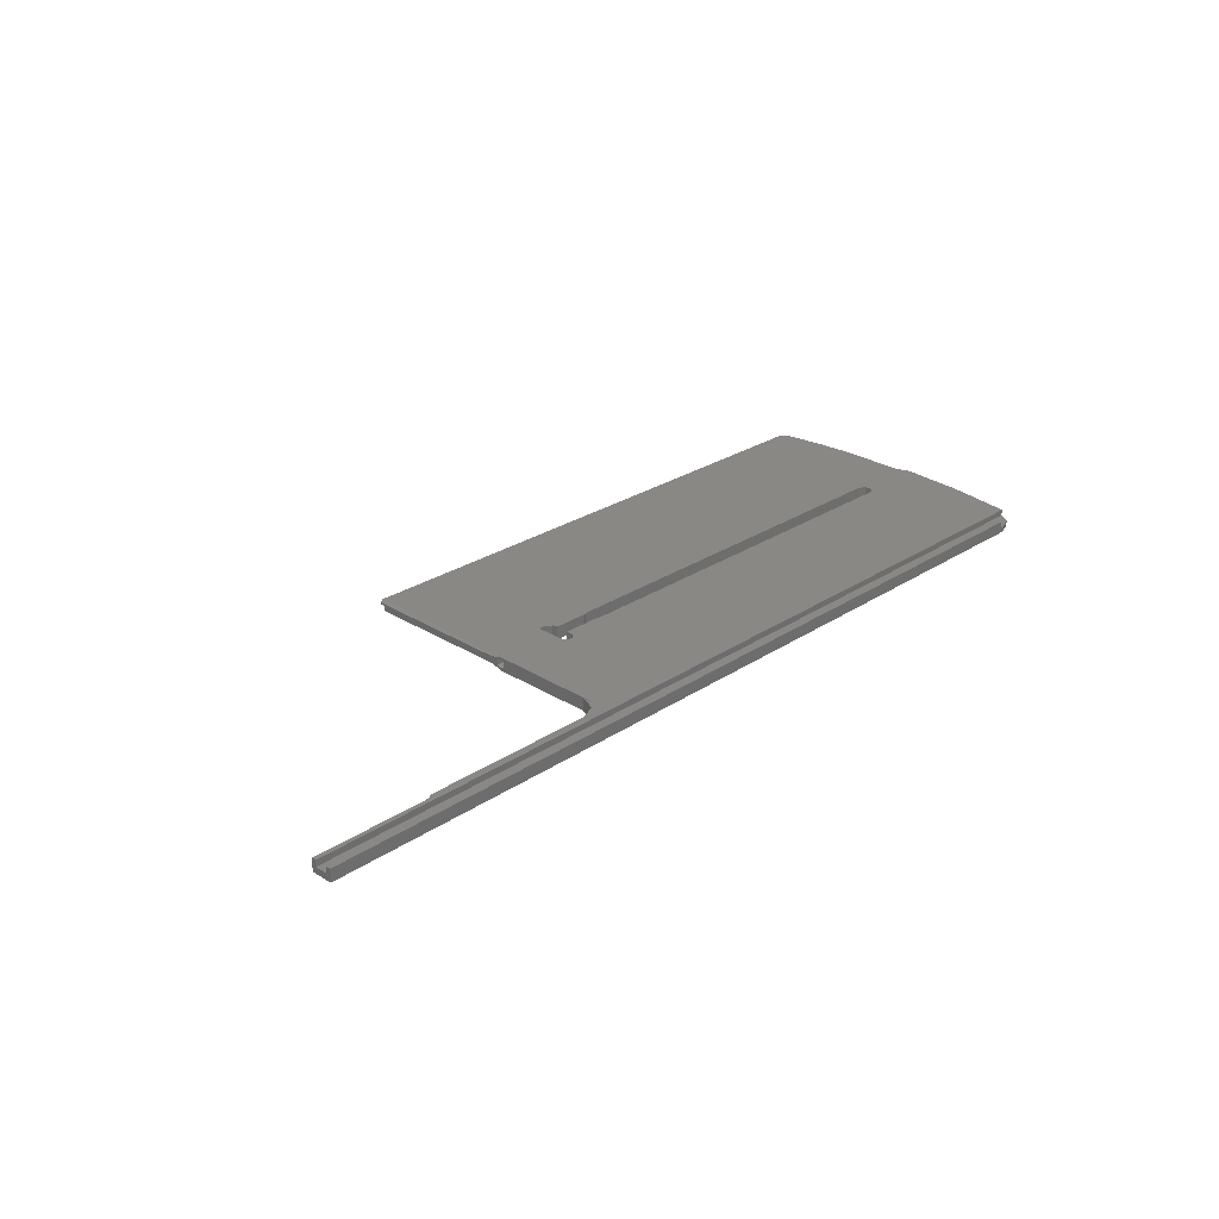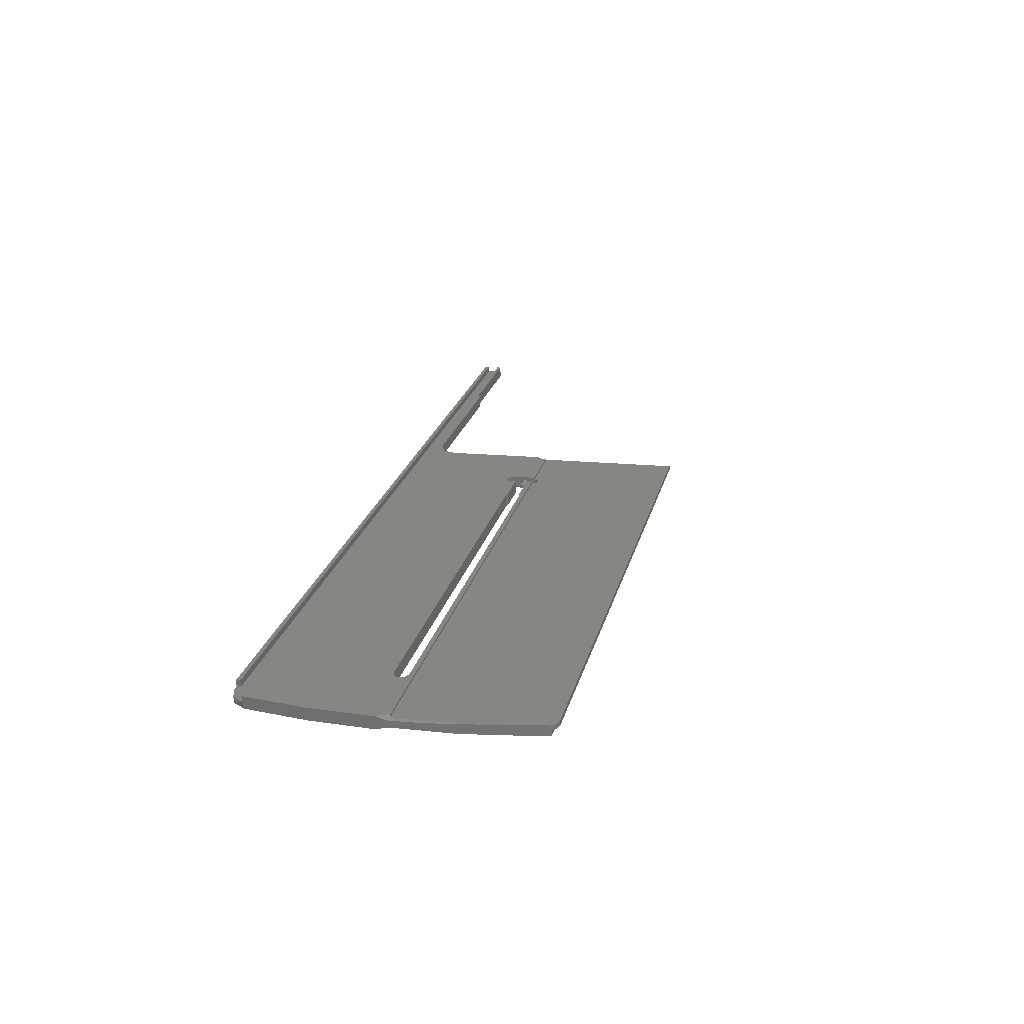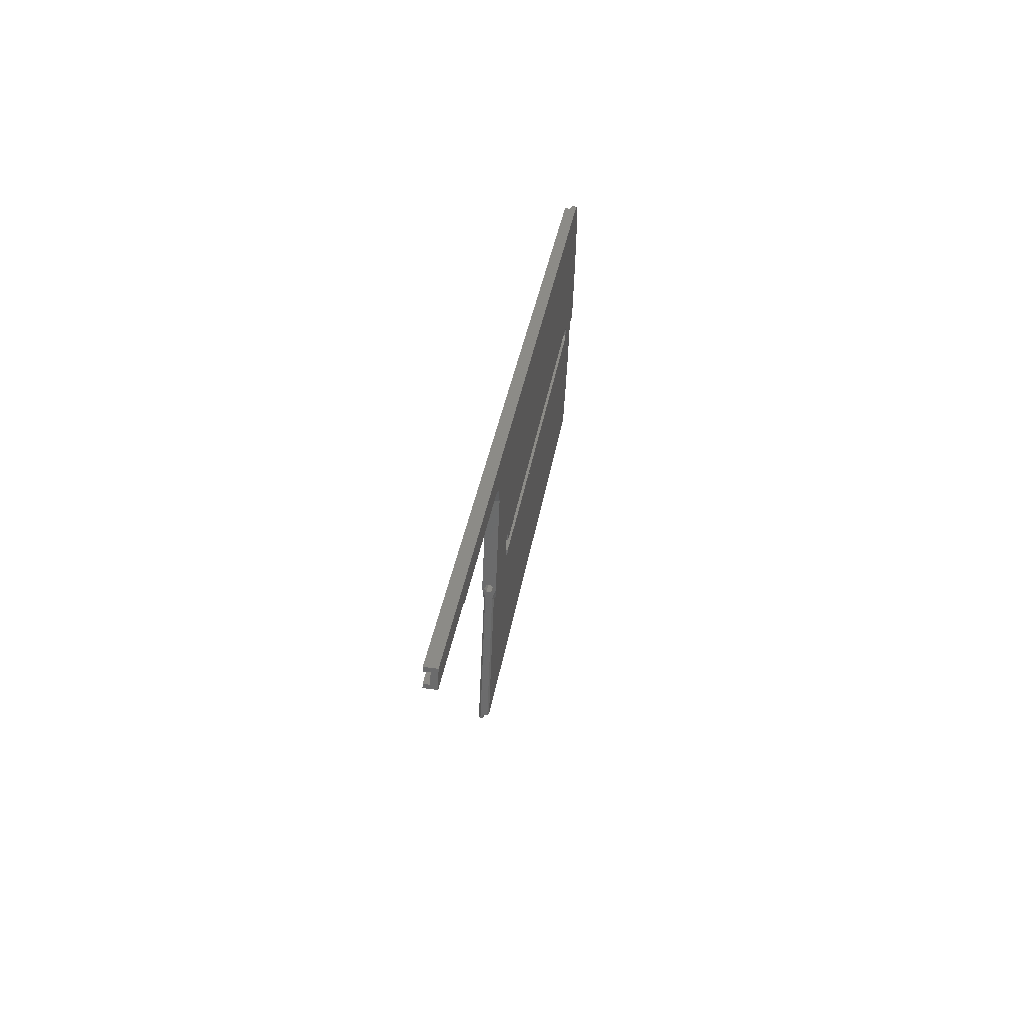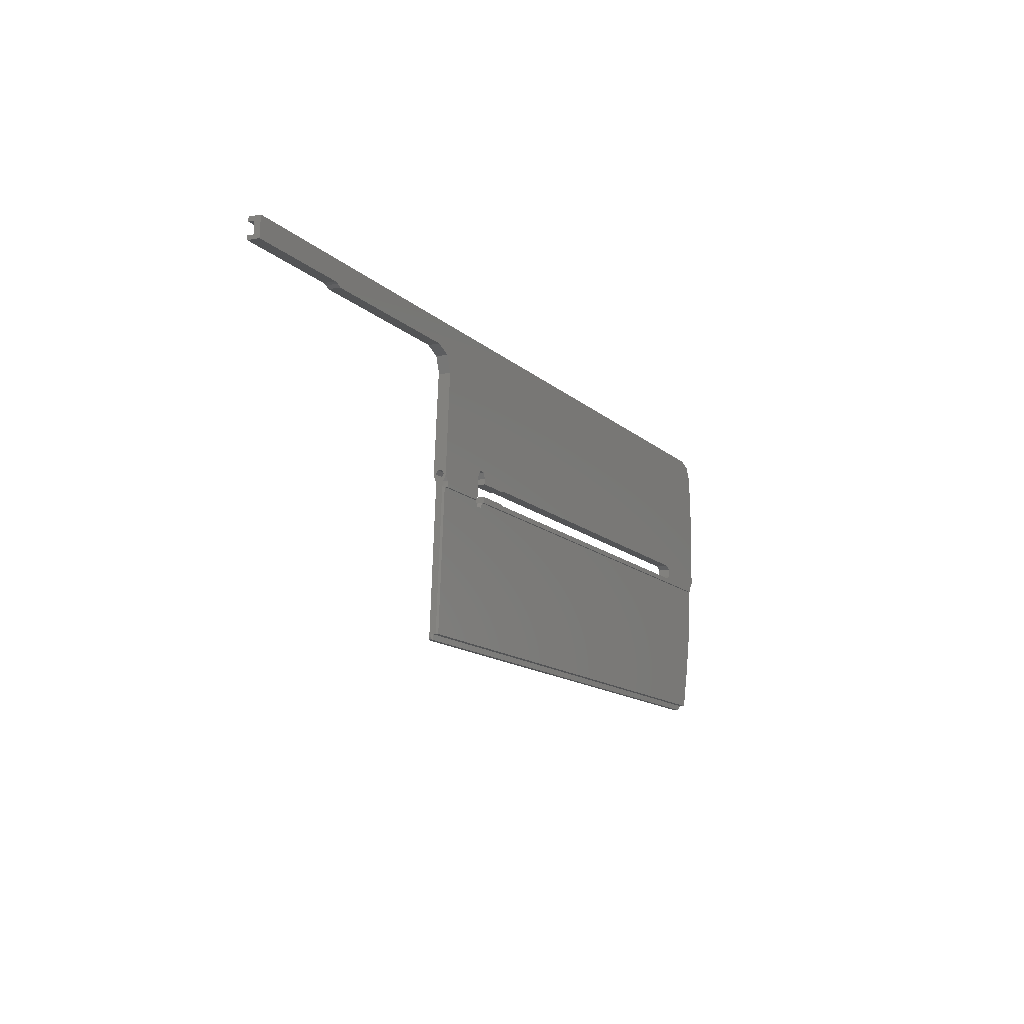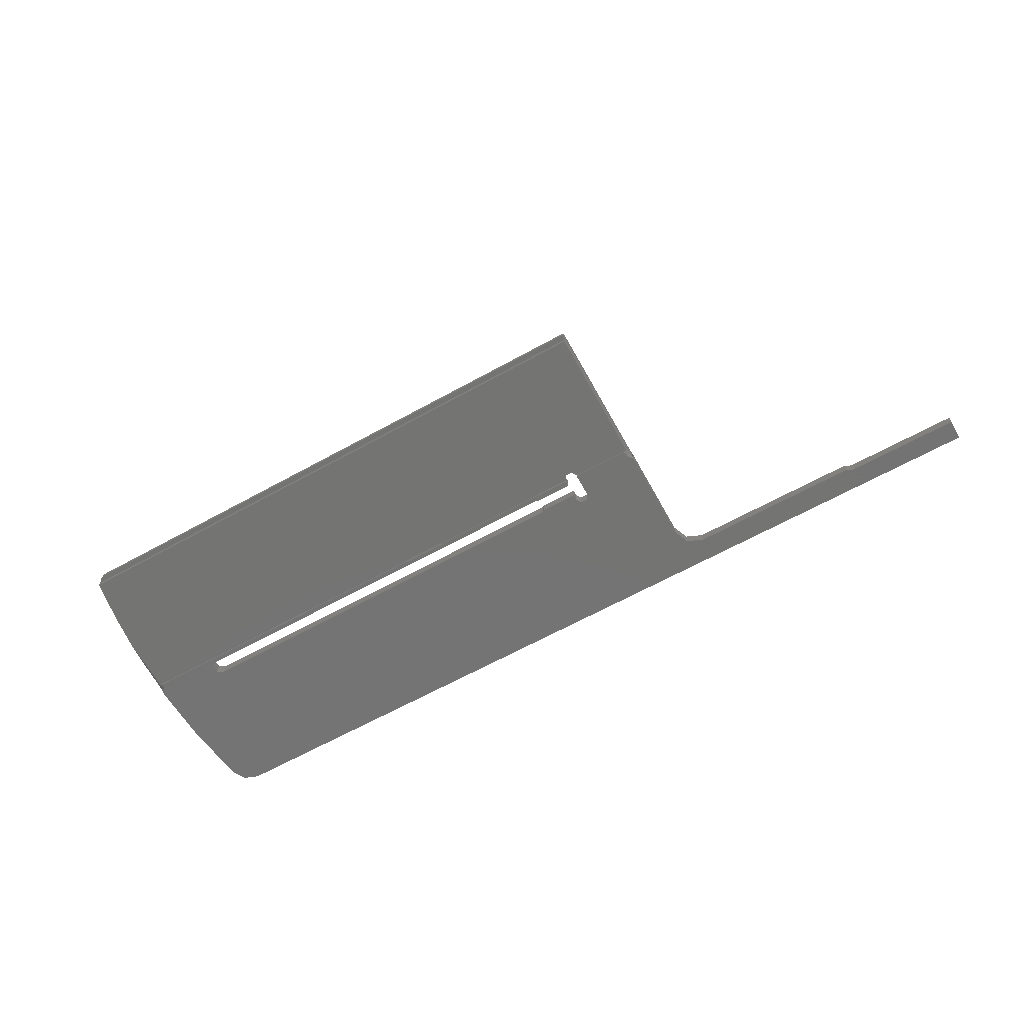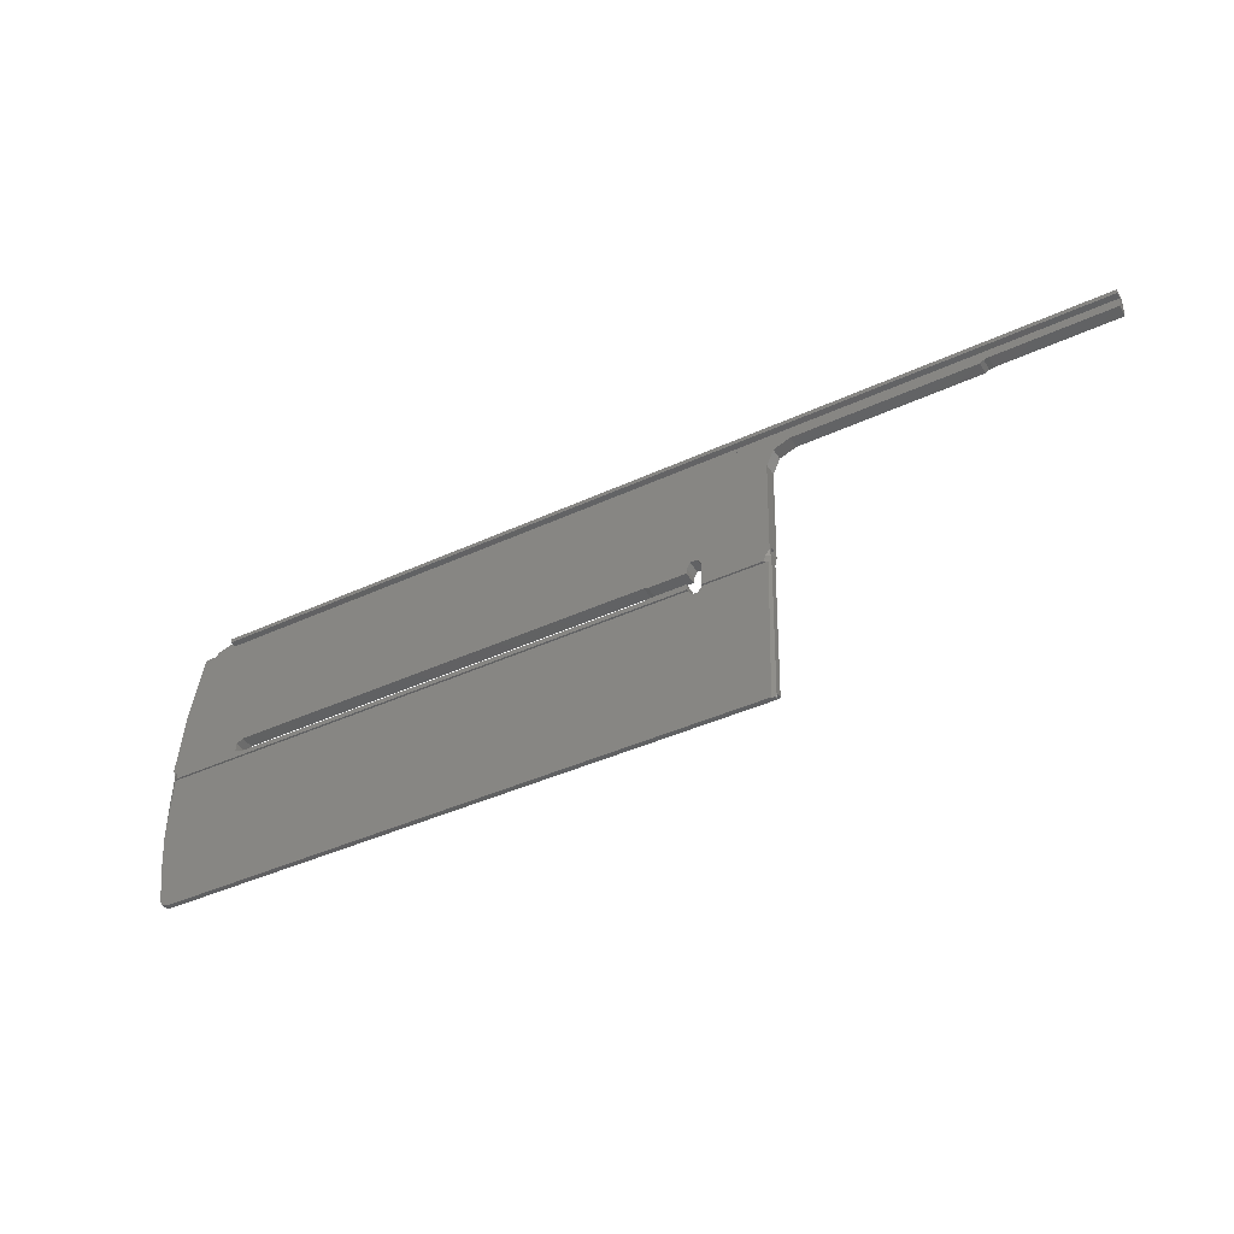
<metadata>
{"format":"stl","ext":"stl","renderer":"f3d","projection":"perspective","resolution":1024,"background":"white","views":[{"elev":25.2,"azim":-47.3,"up":"+Y"},{"elev":23.9,"azim":103.9,"up":"+Y"},{"elev":32.4,"azim":-81.6,"up":"+Z"},{"elev":-13.2,"azim":-62.4,"up":"+Z"},{"elev":-64.2,"azim":-150.8,"up":"+Y"},{"elev":-40.7,"azim":-150.4,"up":"+Z"}]}
</metadata>
<code>
# stl→obj: 151 verts, 316 faces
v -315.5 18.96 -479.7
v -315.5 21.61 -478.7
v -315.5 21.65 -479.6
v -245.5 21.61 -478.7
v -290.5 21.65 -479.6
v -315.5 20.28 -478.8
v -113.6 20.28 -478.8
v -315.5 18.78 -475.2
v -315.5 20.17 -476.1
v -119.5 20.17 -476.1
v -115.4 20.17 -476.2
v -315.5 21.5 -475.1
v -315.5 21.54 -476.1
v -119.5 21.54 -476.1
v -119.5 21.5 -475.1
v -118.4 18.78 -475.2
v -119.5 20.13 -475.2
v -290.5 18.96 -479.7
v -250.5 18.99 -480.4
v -111.7 20.16 -509.9
v -115.2 18.83 -476.4
v -118.4 20.13 -475.2
v -126 20.02 -506.4
v -127.5 19.99 -505.6
v -113.5 18.94 -479.2
v -111.4 20.11 -508.6
v -111.4 19.5 -493.3
v -113.5 21.68 -479.1
v -113.5 21.67 -478.9
v -113.6 21.66 -478.7
v -110.5 20.06 -507.4
v -111.4 22.31 -493.2
v -110.5 20.63 -508.8
v -110.5 22.94 -507.4
v -228.5 20.16 -509.9
v -111 20.56 -509.9
v -228.5 20.16 -509.8
v -219.5 20.12 -508.9
v -127.5 20.12 -508.9
v -126 20.09 -508
v -228.5 20.56 -509.9
v -228.5 23.05 -509.8
v -228.5 20.11 -508.6
v -228.5 22.99 -508.5
v -228.5 23.05 -509.7
v -219.9 20.12 -508.8
v -220.4 20.11 -508.6
v -220.4 22.99 -508.5
v -219.9 23 -508.7
v -219.5 23 -508.7
v -127.5 23 -508.7
v -126 22.97 -507.9
v -126 22.89 -506.3
v -246.9 19.05 -481.9
v -219.5 19.99 -505.6
v -127.5 22.86 -505.5
v -219.9 19.99 -505.6
v -219.5 22.86 -505.5
v -220.4 20 -505.8
v -219.9 22.86 -505.5
v -228.5 19.95 -504.6
v -228.5 20 -505.8
v -220.4 22.87 -505.7
v -229.2 19.9 -503.3
v -228.5 22.81 -504.5
v -228.5 22.87 -505.7
v -230.7 19.9 -503.3
v -229.2 22.76 -503.2
v -231.5 19.95 -504.6
v -230.7 22.76 -503.2
v -231.5 20.16 -509.8
v -231.5 20.49 -507.2
v -231.5 22.81 -504.5
v -231.5 20.95 -506.3
v -244.3 20.16 -509.9
v -231.5 20.16 -509.9
v -231.5 23.05 -509.7
v -245.5 19.19 -485.4
v -231.5 22.03 -508
v -231.5 21.03 -508
v -231.5 20.56 -509.9
v -231.5 23.05 -509.8
v -244.6 20.11 -508.5
v -245 20.56 -509.9
v -245.5 20.06 -507.4
v -245.5 20.64 -508.8
v -245.5 20.86 -509.9
v -245.5 20.49 -507.2
v -245.5 21.03 -508
v -245.5 21.87 -485.3
v -245.5 21.96 -506.3
v -245.5 22.94 -507.3
v -245.5 20.95 -506.3
v -246.9 21.73 -481.8
v -289.6 18.97 -479.9
v -288.8 18.99 -480.4
v -250.5 21.67 -480.3
v -288.8 21.67 -480.3
v -289.6 21.65 -479.8
v -245 21.8 -540.9
v -113.6 21.8 -540.9
v -113.6 22.99 -540.9
v -230.7 20.61 -511.1
v -229.3 20.61 -511.1
v -113.5 21.79 -540.7
v -245.5 22.1 -540.9
v -245.1 22.99 -540.9
v -231.5 22.65 -509.8
v -231.5 22.85 -509.8
v -230.7 22.71 -511
v -228.5 22.65 -509.8
v -229.3 22.71 -511
v -111 21.08 -522.8
v -112 21.43 -531.7
v -113.4 21.78 -540.5
v -228.5 22.85 -509.8
v -110.5 20.86 -509.9
v -111.1 23.3 -524.2
v -110.6 22.73 -517
v -110.6 21.05 -516.4
v -112.1 23.66 -532.3
v -113.4 24.02 -540.4
v -114.3 23.03 -541.7
v -114.1 24.07 -541.6
v -245.5 23.19 -540.8
v -245.5 23.22 -541.5
v -115.4 23.04 -542.1
v -245 23.04 -542.1
v -245.1 23.04 -542
v -245.4 23.18 -541.8
v -245.5 23.62 -541.5
v -115.4 24.09 -542
v -245 23.92 -542
v -244.7 24.09 -542
v -245.2 23.8 -542
v -111 22.65 -509.8
v -245 22.65 -509.8
v -245.5 22.35 -509.9
v -245.3 23.71 -541.9
v -111.7 23.05 -509.8
v -110.5 22.35 -509.9
v -244.3 23.05 -509.8
v -111.4 22.99 -508.5
v -244.6 22.99 -508.4
v -245.5 22.48 -508.7
v -245.5 21.66 -478.7
v -245.5 22.03 -508
v -245.5 22.5 -507.1
v -231.5 22.5 -507.1
v -231.5 21.96 -506.3
v -110.5 22.49 -508.7
f 1 2 3
f 4 3 2
f 5 1 3
f 5 3 4
f 1 6 2
f 7 2 6
f 4 2 7
f 8 9 6
f 10 6 9
f 1 8 6
f 11 7 6
f 11 6 10
f 12 13 9
f 14 9 13
f 8 12 9
f 14 10 9
f 15 13 12
f 15 14 13
f 16 12 8
f 17 12 16
f 15 12 17
f 18 8 1
f 19 16 8
f 18 19 8
f 5 18 1
f 20 21 16
f 22 16 21
f 23 20 16
f 24 23 16
f 19 24 16
f 17 16 22
f 20 25 21
f 7 21 25
f 11 21 7
f 11 22 21
f 26 27 25
f 28 25 27
f 20 26 25
f 29 30 25
f 7 25 30
f 29 25 28
f 26 31 27
f 32 27 31
f 28 27 32
f 33 31 26
f 32 31 34
f 33 34 31
f 33 26 20
f 35 35 20
f 36 20 35
f 37 35 20
f 38 37 20
f 39 38 20
f 40 39 20
f 23 40 20
f 33 20 36
f 41 35 35
f 36 35 41
f 42 35 37
f 42 41 35
f 42 42 35
f 38 43 37
f 44 37 43
f 45 37 44
f 42 37 45
f 46 47 43
f 44 43 47
f 38 46 43
f 48 47 46
f 44 47 48
f 49 46 38
f 48 46 49
f 50 38 39
f 49 38 50
f 51 39 40
f 50 39 51
f 52 40 23
f 51 40 52
f 53 23 24
f 52 23 53
f 54 55 24
f 56 24 55
f 19 54 24
f 53 24 56
f 54 57 55
f 58 55 57
f 56 55 58
f 54 59 57
f 60 57 59
f 58 57 60
f 61 62 59
f 63 59 62
f 64 61 59
f 54 64 59
f 60 59 63
f 65 62 61
f 66 62 65
f 63 62 66
f 65 61 64
f 54 67 64
f 68 64 67
f 65 64 68
f 54 69 67
f 70 67 69
f 68 67 70
f 54 71 69
f 72 69 71
f 70 69 73
f 74 73 69
f 74 69 72
f 75 76 71
f 77 71 76
f 78 75 71
f 54 78 71
f 79 71 77
f 80 72 71
f 80 71 79
f 75 76 76
f 76 76 81
f 82 76 82
f 77 76 82
f 81 76 75
f 81 82 76
f 78 83 75
f 84 75 83
f 81 75 84
f 78 85 83
f 86 83 85
f 87 84 83
f 87 83 86
f 88 85 78
f 88 89 85
f 86 85 89
f 90 78 54
f 91 78 92
f 90 92 78
f 93 88 78
f 91 93 78
f 94 54 19
f 94 90 54
f 95 96 19
f 97 19 96
f 18 95 19
f 94 19 97
f 98 96 95
f 97 96 98
f 99 95 18
f 99 98 95
f 99 18 5
f 84 100 101
f 102 101 100
f 103 84 101
f 104 103 101
f 41 104 101
f 105 41 101
f 102 105 101
f 106 100 84
f 107 102 100
f 106 107 100
f 103 81 84
f 87 106 84
f 108 81 103
f 109 81 108
f 82 81 109
f 110 103 104
f 108 103 110
f 111 104 41
f 112 104 111
f 110 104 112
f 113 36 41
f 114 113 41
f 115 114 41
f 105 115 41
f 116 111 41
f 116 41 42
f 117 36 113
f 33 36 117
f 118 113 114
f 119 113 118
f 117 113 120
f 119 120 113
f 121 114 115
f 118 114 121
f 122 115 105
f 121 115 122
f 122 105 102
f 123 102 107
f 124 102 123
f 122 102 124
f 106 125 107
f 126 107 125
f 127 123 107
f 128 127 107
f 129 128 107
f 129 129 107
f 130 129 107
f 130 107 126
f 87 125 106
f 131 125 87
f 131 126 125
f 124 123 127
f 132 127 128
f 124 127 132
f 133 128 129
f 134 132 128
f 133 134 128
f 133 129 129
f 135 133 129
f 130 135 129
f 111 132 134
f 136 124 132
f 111 136 132
f 135 134 133
f 112 111 134
f 110 112 134
f 108 110 134
f 137 108 134
f 138 137 134
f 138 134 131
f 139 131 134
f 135 139 134
f 136 122 124
f 136 121 122
f 136 118 121
f 119 118 136
f 140 136 111
f 141 136 140
f 119 136 141
f 140 111 116
f 109 108 137
f 82 109 137
f 142 82 137
f 138 142 137
f 140 116 42
f 51 140 42
f 50 51 42
f 49 50 42
f 48 49 42
f 42 48 42
f 51 52 140
f 28 140 52
f 32 143 140
f 141 140 143
f 28 32 140
f 82 82 142
f 70 142 144
f 145 144 142
f 77 82 142
f 73 77 142
f 70 73 142
f 145 142 138
f 70 146 30
f 7 30 146
f 68 70 30
f 65 68 30
f 66 65 30
f 60 66 30
f 58 60 30
f 56 58 30
f 53 56 30
f 52 53 30
f 29 52 30
f 70 92 146
f 4 146 92
f 4 7 146
f 70 144 92
f 145 92 144
f 90 4 92
f 147 148 92
f 91 92 148
f 145 147 92
f 149 77 73
f 79 77 149
f 150 149 73
f 150 73 74
f 60 63 66
f 29 28 52
f 45 44 48
f 42 45 48
f 32 34 143
f 151 143 34
f 141 143 151
f 151 34 33
f 97 98 4
f 99 4 98
f 94 97 4
f 94 4 90
f 99 5 4
f 10 17 22
f 11 10 22
f 14 17 10
f 15 17 14
f 149 148 147
f 150 91 148
f 150 148 149
f 145 89 147
f 79 147 89
f 79 149 147
f 80 89 88
f 145 86 89
f 80 79 89
f 72 88 93
f 80 88 72
f 74 93 91
f 74 72 93
f 150 74 91
f 138 87 86
f 145 138 86
f 138 131 87
f 139 126 131
f 130 126 139
f 141 117 120
f 119 141 120
f 151 33 117
f 141 151 117
f 130 139 135

</code>
